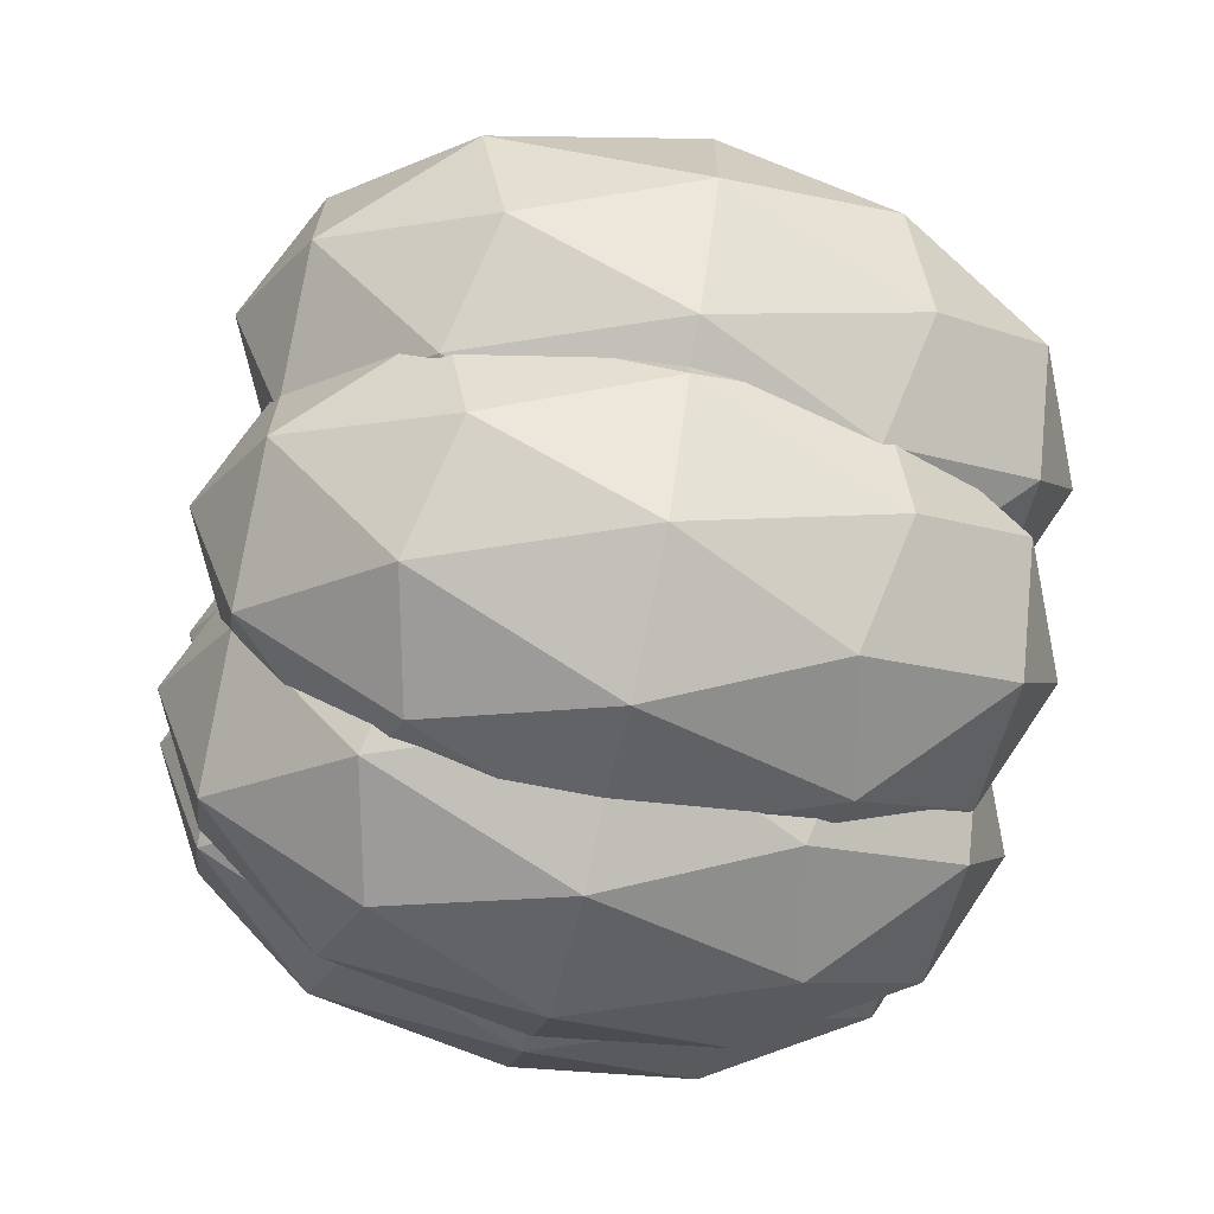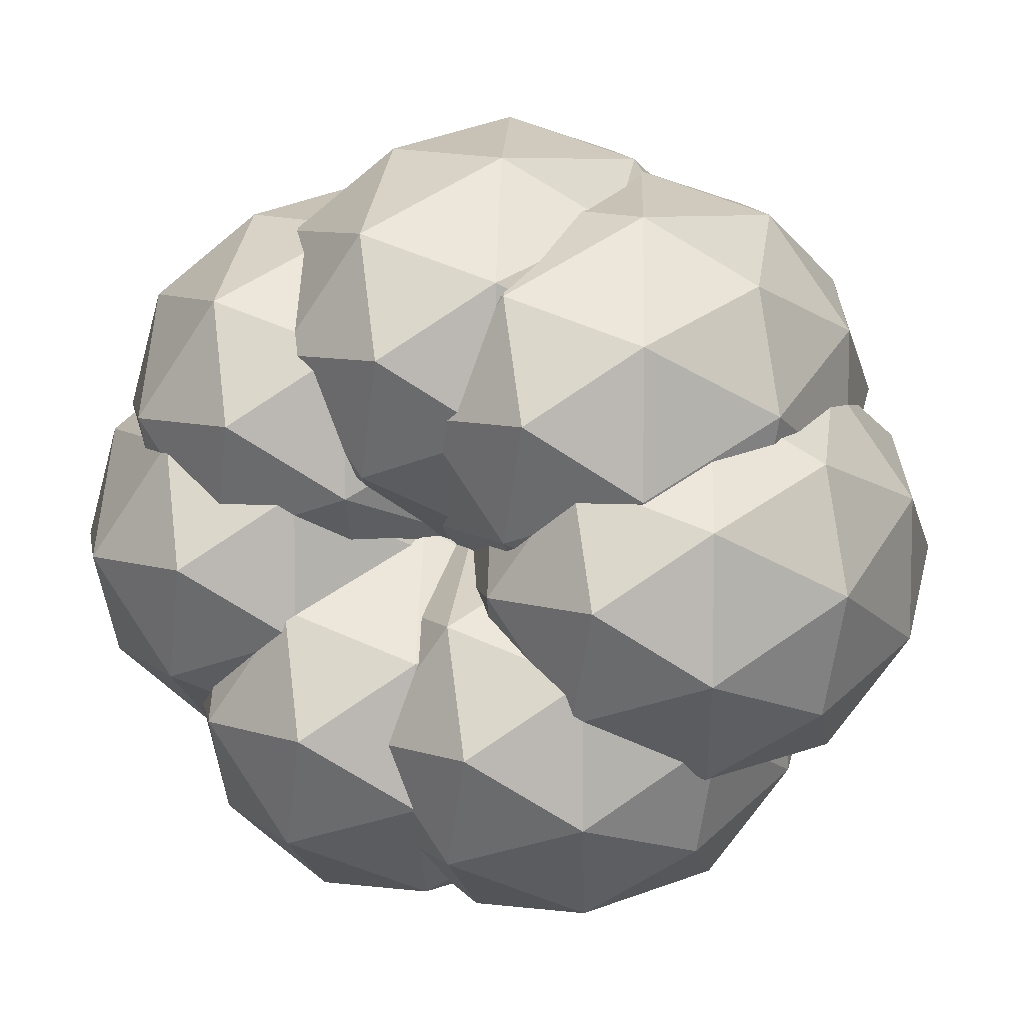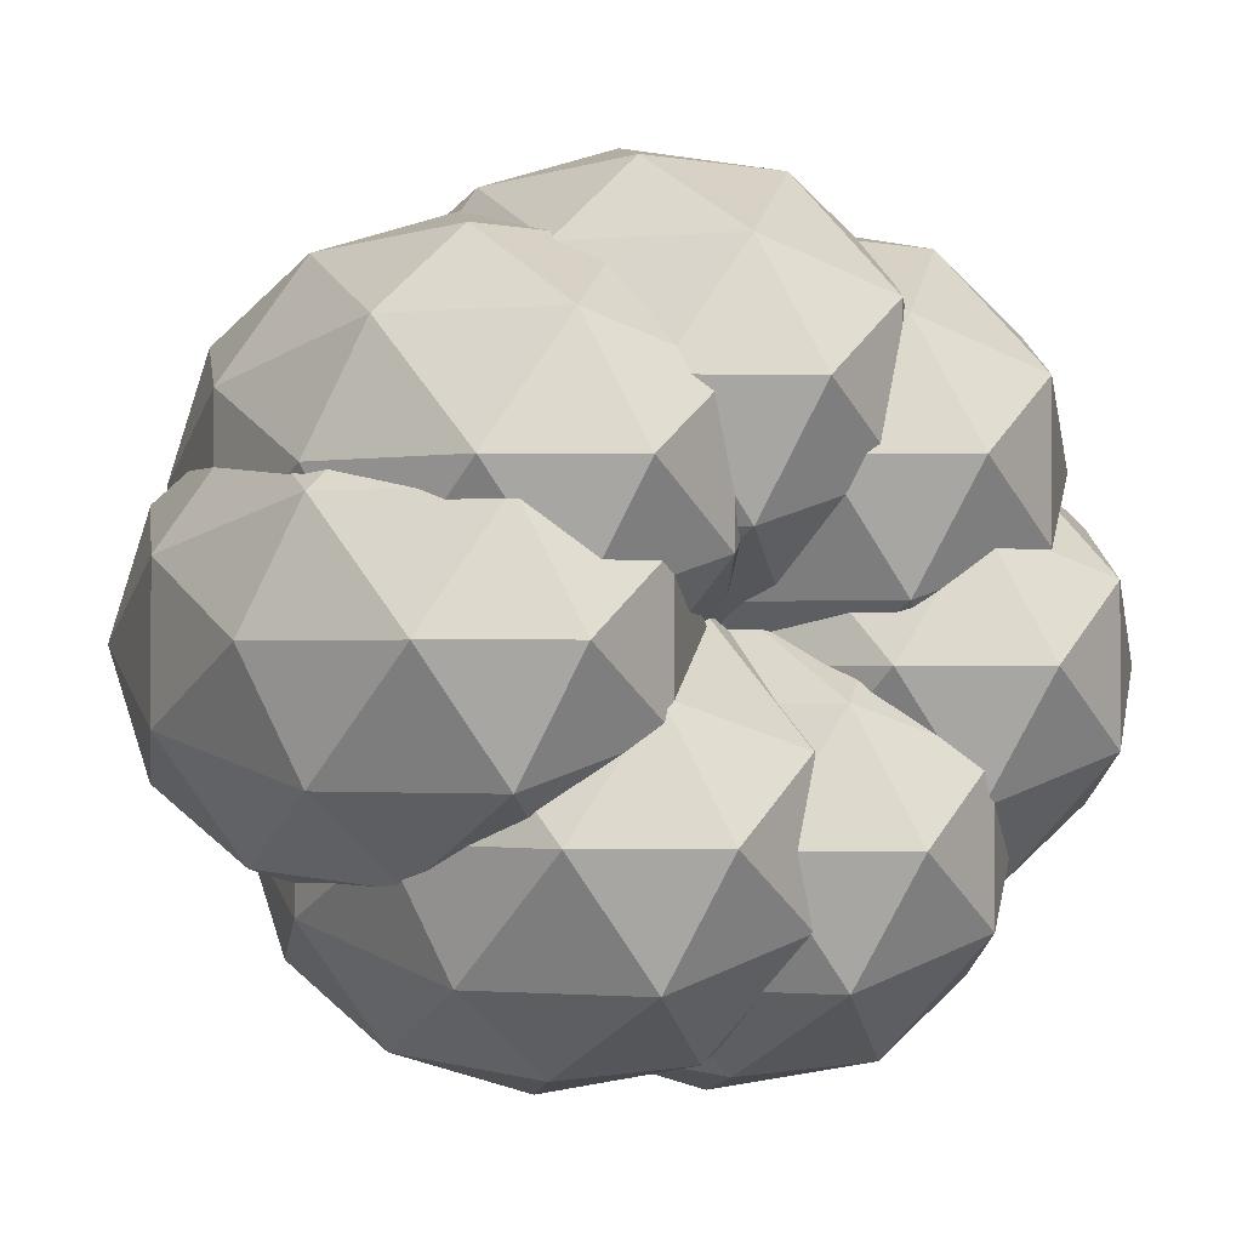
<metadata>
{"format":"obj","ext":"obj","renderer":"f3d","projection":"perspective","resolution":1024,"background":"white","views":[{"elev":-68.6,"azim":-102.3,"up":"+Z"},{"elev":7.4,"azim":-160.4,"up":"+Z"},{"elev":-0.9,"azim":153.6,"up":"+Z"}]}
</metadata>
<code>
o Icosphere.002
v 0.2763 -0.379 0.4107
v 0.6381 0.06318 0.6736
v 0.1381 0.06317 0.836
v -0.171 0.06318 0.4107
v 0.1381 0.06317 -0.01463
v 0.6381 0.06318 0.1478
v 0.4145 0.7787 0.836
v -0.08555 0.7787 0.6736
v -0.08555 0.7787 0.1478
v 0.4145 0.7787 -0.01463
v 0.7235 0.7787 0.4107
v 0.2763 1.221 0.4107
v 0.195 -0.2596 0.6607
v 0.4889 -0.2596 0.5652
v 0.4077 0.000361 0.8152
v 0.7016 0.000363 0.4107
v 0.4889 -0.2596 0.2562
v 0.01339 -0.2596 0.4107
v -0.06784 0.000362 0.6607
v 0.195 -0.2596 0.1607
v -0.06784 0.000362 0.1607
v 0.4077 0.000361 0.006194
v 0.7518 0.421 0.5652
v 0.7518 0.421 0.2562
v 0.2763 0.421 0.9107
v 0.5702 0.421 0.8152
v -0.1993 0.421 0.5652
v -0.01764 0.421 0.8152
v -0.01764 0.421 0.006192
v -0.1993 0.421 0.2562
v 0.5702 0.421 0.006192
v 0.2763 0.421 -0.0893
v 0.6204 0.8415 0.6607
v 0.1448 0.8415 0.8152
v -0.1491 0.8415 0.4107
v 0.1448 0.8415 0.006194
v 0.6204 0.8415 0.1607
v 0.3575 1.101 0.6607
v 0.5391 1.101 0.4107
v 0.0636 1.101 0.5652
v 0.0636 1.101 0.2562
v 0.3575 1.101 0.1607
f 1 14 13
f 2 14 16
f 1 13 18
f 1 18 20
f 1 20 17
f 2 16 23
f 3 15 25
f 4 19 27
f 5 21 29
f 6 22 31
f 2 23 26
f 3 25 28
f 4 27 30
f 5 29 32
f 6 31 24
f 7 33 38
f 8 34 40
f 9 35 41
f 10 36 42
f 11 37 39
f 39 42 12
f 39 37 42
f 37 10 42
f 42 41 12
f 42 36 41
f 36 9 41
f 41 40 12
f 41 35 40
f 35 8 40
f 40 38 12
f 40 34 38
f 34 7 38
f 38 39 12
f 38 33 39
f 33 11 39
f 24 37 11
f 24 31 37
f 31 10 37
f 32 36 10
f 32 29 36
f 29 9 36
f 30 35 9
f 30 27 35
f 27 8 35
f 28 34 8
f 28 25 34
f 25 7 34
f 26 33 7
f 26 23 33
f 23 11 33
f 31 32 10
f 31 22 32
f 22 5 32
f 29 30 9
f 29 21 30
f 21 4 30
f 27 28 8
f 27 19 28
f 19 3 28
f 25 26 7
f 25 15 26
f 15 2 26
f 23 24 11
f 23 16 24
f 16 6 24
f 17 22 6
f 17 20 22
f 20 5 22
f 20 21 5
f 20 18 21
f 18 4 21
f 18 19 4
f 18 13 19
f 13 3 19
f 16 17 6
f 16 14 17
f 14 1 17
f 13 15 3
f 13 14 15
f 14 2 15
o Icosphere.001_Icosphere.005
v -0.05506 -0.379 0.5529
v 0.3067 0.06318 0.8157
v -0.1933 0.06317 0.9782
v -0.5023 0.06318 0.5529
v -0.1933 0.06317 0.1276
v 0.3067 0.06318 0.29
v 0.08313 0.7787 0.9782
v -0.4169 0.7787 0.8157
v -0.4169 0.7787 0.29
v 0.08313 0.7787 0.1276
v 0.3921 0.7787 0.5529
v -0.05506 1.221 0.5529
v -0.1363 -0.2596 0.8029
v 0.1576 -0.2596 0.7074
v 0.07637 0.000361 0.9574
v 0.3703 0.000363 0.5529
v 0.1576 -0.2596 0.3984
v -0.3179 -0.2596 0.5529
v -0.3992 0.000362 0.8029
v -0.1363 -0.2596 0.3029
v -0.3992 0.000362 0.3029
v 0.07637 0.000361 0.1484
v 0.4205 0.421 0.7074
v 0.4205 0.421 0.3984
v -0.05506 0.421 1.053
v 0.2388 0.421 0.9574
v -0.5306 0.421 0.7074
v -0.349 0.421 0.9574
v -0.349 0.421 0.1484
v -0.5306 0.421 0.3984
v 0.2388 0.421 0.1484
v -0.05506 0.421 0.05288
v 0.289 0.8415 0.8029
v -0.1865 0.8415 0.9574
v -0.4804 0.8415 0.5529
v -0.1865 0.8415 0.1484
v 0.289 0.8415 0.3029
v 0.02616 1.101 0.8029
v 0.2078 1.101 0.5529
v -0.2677 1.101 0.7074
v -0.2677 1.101 0.3984
v 0.02616 1.101 0.3029
f 43 56 55
f 44 56 58
f 43 55 60
f 43 60 62
f 43 62 59
f 44 58 65
f 45 57 67
f 46 61 69
f 47 63 71
f 48 64 73
f 44 65 68
f 45 67 70
f 46 69 72
f 47 71 74
f 48 73 66
f 49 75 80
f 50 76 82
f 51 77 83
f 52 78 84
f 53 79 81
f 81 84 54
f 81 79 84
f 79 52 84
f 84 83 54
f 84 78 83
f 78 51 83
f 83 82 54
f 83 77 82
f 77 50 82
f 82 80 54
f 82 76 80
f 76 49 80
f 80 81 54
f 80 75 81
f 75 53 81
f 66 79 53
f 66 73 79
f 73 52 79
f 74 78 52
f 74 71 78
f 71 51 78
f 72 77 51
f 72 69 77
f 69 50 77
f 70 76 50
f 70 67 76
f 67 49 76
f 68 75 49
f 68 65 75
f 65 53 75
f 73 74 52
f 73 64 74
f 64 47 74
f 71 72 51
f 71 63 72
f 63 46 72
f 69 70 50
f 69 61 70
f 61 45 70
f 67 68 49
f 67 57 68
f 57 44 68
f 65 66 53
f 65 58 66
f 58 48 66
f 59 64 48
f 59 62 64
f 62 47 64
f 62 63 47
f 62 60 63
f 60 46 63
f 60 61 46
f 60 55 61
f 55 45 61
f 58 59 48
f 58 56 59
f 56 43 59
f 55 57 45
f 55 56 57
f 56 44 57
o Icosphere.003_Icosphere.006
v 0.3916 -0.379 0.1083
v 0.7534 0.06318 0.3711
v 0.2534 0.06317 0.5336
v -0.05562 0.06318 0.1083
v 0.2534 0.06317 -0.317
v 0.7534 0.06318 -0.1546
v 0.5298 0.7787 0.5336
v 0.02979 0.7787 0.3711
v 0.02979 0.7787 -0.1546
v 0.5298 0.7787 -0.317
v 0.8388 0.7787 0.1083
v 0.3916 1.221 0.1083
v 0.3104 -0.2596 0.3583
v 0.6043 -0.2596 0.2628
v 0.523 0.000361 0.5128
v 0.8169 0.000363 0.1083
v 0.6043 -0.2596 -0.04622
v 0.1287 -0.2596 0.1083
v 0.0475 0.000362 0.3583
v 0.3104 -0.2596 -0.1417
v 0.0475 0.000362 -0.1417
v 0.523 0.000361 -0.2962
v 0.8671 0.421 0.2628
v 0.8671 0.421 -0.04622
v 0.3916 0.421 0.6083
v 0.6855 0.421 0.5128
v -0.08393 0.421 0.2628
v 0.0977 0.421 0.5128
v 0.0977 0.421 -0.2962
v -0.08393 0.421 -0.04622
v 0.6855 0.421 -0.2962
v 0.3916 0.421 -0.3917
v 0.7357 0.8415 0.3583
v 0.2602 0.8415 0.5128
v -0.03373 0.8415 0.1083
v 0.2602 0.8415 -0.2962
v 0.7357 0.8415 -0.1417
v 0.4728 1.101 0.3583
v 0.6545 1.101 0.1083
v 0.1789 1.101 0.2628
v 0.1789 1.101 -0.04622
v 0.4728 1.101 -0.1417
f 85 98 97
f 86 98 100
f 85 97 102
f 85 102 104
f 85 104 101
f 86 100 107
f 87 99 109
f 88 103 111
f 89 105 113
f 90 106 115
f 86 107 110
f 87 109 112
f 88 111 114
f 89 113 116
f 90 115 108
f 91 117 122
f 92 118 124
f 93 119 125
f 94 120 126
f 95 121 123
f 123 126 96
f 123 121 126
f 121 94 126
f 126 125 96
f 126 120 125
f 120 93 125
f 125 124 96
f 125 119 124
f 119 92 124
f 124 122 96
f 124 118 122
f 118 91 122
f 122 123 96
f 122 117 123
f 117 95 123
f 108 121 95
f 108 115 121
f 115 94 121
f 116 120 94
f 116 113 120
f 113 93 120
f 114 119 93
f 114 111 119
f 111 92 119
f 112 118 92
f 112 109 118
f 109 91 118
f 110 117 91
f 110 107 117
f 107 95 117
f 115 116 94
f 115 106 116
f 106 89 116
f 113 114 93
f 113 105 114
f 105 88 114
f 111 112 92
f 111 103 112
f 103 87 112
f 109 110 91
f 109 99 110
f 99 86 110
f 107 108 95
f 107 100 108
f 100 90 108
f 101 106 90
f 101 104 106
f 104 89 106
f 104 105 89
f 104 102 105
f 102 88 105
f 102 103 88
f 102 97 103
f 97 87 103
f 100 101 90
f 100 98 101
f 98 85 101
f 97 99 87
f 97 98 99
f 98 86 99
o Icosphere.005_Icosphere.007
v 0.1221 -0.379 -0.234
v 0.4839 0.06318 0.02882
v -0.01612 0.06317 0.1913
v -0.3251 0.06318 -0.234
v -0.01612 0.06317 -0.6594
v 0.4839 0.06318 -0.4969
v 0.2603 0.7787 0.1913
v -0.2397 0.7787 0.02882
v -0.2397 0.7787 -0.4969
v 0.2603 0.7787 -0.6594
v 0.5693 0.7787 -0.234
v 0.1221 1.221 -0.234
v 0.04084 -0.2596 0.01596
v 0.3347 -0.2596 -0.07953
v 0.2535 0.000361 0.1705
v 0.5474 0.000363 -0.234
v 0.3347 -0.2596 -0.3885
v -0.1408 -0.2596 -0.234
v -0.222 0.000362 0.01596
v 0.04084 -0.2596 -0.484
v -0.222 0.000362 -0.484
v 0.2535 0.000361 -0.6385
v 0.5976 0.421 -0.07953
v 0.5976 0.421 -0.3885
v 0.1221 0.421 0.266
v 0.416 0.421 0.1705
v -0.3535 0.421 -0.07953
v -0.1718 0.421 0.1705
v -0.1718 0.421 -0.6385
v -0.3535 0.421 -0.3885
v 0.416 0.421 -0.6385
v 0.1221 0.421 -0.734
v 0.4662 0.8415 0.01596
v -0.009362 0.8415 0.1705
v -0.3033 0.8415 -0.234
v -0.009362 0.8415 -0.6385
v 0.4662 0.8415 -0.484
v 0.2033 1.101 0.01596
v 0.3849 1.101 -0.234
v -0.09059 1.101 -0.07953
v -0.09059 1.101 -0.3885
v 0.2033 1.101 -0.484
f 127 140 139
f 128 140 142
f 127 139 144
f 127 144 146
f 127 146 143
f 128 142 149
f 129 141 151
f 130 145 153
f 131 147 155
f 132 148 157
f 128 149 152
f 129 151 154
f 130 153 156
f 131 155 158
f 132 157 150
f 133 159 164
f 134 160 166
f 135 161 167
f 136 162 168
f 137 163 165
f 165 168 138
f 165 163 168
f 163 136 168
f 168 167 138
f 168 162 167
f 162 135 167
f 167 166 138
f 167 161 166
f 161 134 166
f 166 164 138
f 166 160 164
f 160 133 164
f 164 165 138
f 164 159 165
f 159 137 165
f 150 163 137
f 150 157 163
f 157 136 163
f 158 162 136
f 158 155 162
f 155 135 162
f 156 161 135
f 156 153 161
f 153 134 161
f 154 160 134
f 154 151 160
f 151 133 160
f 152 159 133
f 152 149 159
f 149 137 159
f 157 158 136
f 157 148 158
f 148 131 158
f 155 156 135
f 155 147 156
f 147 130 156
f 153 154 134
f 153 145 154
f 145 129 154
f 151 152 133
f 151 141 152
f 141 128 152
f 149 150 137
f 149 142 150
f 142 132 150
f 143 148 132
f 143 146 148
f 146 131 148
f 146 147 131
f 146 144 147
f 144 130 147
f 144 145 130
f 144 139 145
f 139 129 145
f 142 143 132
f 142 140 143
f 140 127 143
f 139 141 129
f 139 140 141
f 140 128 141
o Icosphere.006_Icosphere.008
v -0.2425 -0.379 -0.2472
v 0.1193 0.06318 0.01566
v -0.3807 0.06317 0.1781
v -0.6897 0.06318 -0.2472
v -0.3807 0.06317 -0.6725
v 0.1193 0.06318 -0.5101
v -0.1043 0.7787 0.1781
v -0.6043 0.7787 0.01566
v -0.6043 0.7787 -0.5101
v -0.1043 0.7787 -0.6725
v 0.2047 0.7787 -0.2472
v -0.2425 1.221 -0.2472
v -0.3238 -0.2596 0.0028
v -0.02987 -0.2596 -0.09269
v -0.1111 0.000361 0.1573
v 0.1828 0.000363 -0.2472
v -0.02987 -0.2596 -0.4017
v -0.5054 -0.2596 -0.2472
v -0.5866 0.000362 0.002801
v -0.3238 -0.2596 -0.4972
v -0.5866 0.000362 -0.4972
v -0.1111 0.000361 -0.6517
v 0.233 0.421 -0.09269
v 0.233 0.421 -0.4017
v -0.2425 0.421 0.2528
v 0.05136 0.421 0.1573
v -0.7181 0.421 -0.09269
v -0.5364 0.421 0.1573
v -0.5364 0.421 -0.6517
v -0.7181 0.421 -0.4017
v 0.05136 0.421 -0.6517
v -0.2425 0.421 -0.7472
v 0.1016 0.8415 0.002801
v -0.374 0.8415 0.1573
v -0.6679 0.8415 -0.2472
v -0.374 0.8415 -0.6517
v 0.1016 0.8415 -0.4972
v -0.1613 1.101 0.0028
v 0.02033 1.101 -0.2472
v -0.4552 1.101 -0.09269
v -0.4552 1.101 -0.4017
v -0.1613 1.101 -0.4972
f 169 182 181
f 170 182 184
f 169 181 186
f 169 186 188
f 169 188 185
f 170 184 191
f 171 183 193
f 172 187 195
f 173 189 197
f 174 190 199
f 170 191 194
f 171 193 196
f 172 195 198
f 173 197 200
f 174 199 192
f 175 201 206
f 176 202 208
f 177 203 209
f 178 204 210
f 179 205 207
f 207 210 180
f 207 205 210
f 205 178 210
f 210 209 180
f 210 204 209
f 204 177 209
f 209 208 180
f 209 203 208
f 203 176 208
f 208 206 180
f 208 202 206
f 202 175 206
f 206 207 180
f 206 201 207
f 201 179 207
f 192 205 179
f 192 199 205
f 199 178 205
f 200 204 178
f 200 197 204
f 197 177 204
f 198 203 177
f 198 195 203
f 195 176 203
f 196 202 176
f 196 193 202
f 193 175 202
f 194 201 175
f 194 191 201
f 191 179 201
f 199 200 178
f 199 190 200
f 190 173 200
f 197 198 177
f 197 189 198
f 189 172 198
f 195 196 176
f 195 187 196
f 187 171 196
f 193 194 175
f 193 183 194
f 183 170 194
f 191 192 179
f 191 184 192
f 184 174 192
f 185 190 174
f 185 188 190
f 188 173 190
f 188 189 173
f 188 186 189
f 186 172 189
f 186 187 172
f 186 181 187
f 181 171 187
f 184 185 174
f 184 182 185
f 182 169 185
f 181 183 171
f 181 182 183
f 182 170 183
o Icosphere.007_Icosphere.009
v -0.365 -0.379 0.431
v -0.003201 0.06318 0.6939
v -0.5032 0.06317 0.8563
v -0.8122 0.06318 0.431
v -0.5032 0.06317 0.005669
v -0.003201 0.06318 0.1681
v -0.2268 0.7787 0.8563
v -0.7268 0.7787 0.6939
v -0.7268 0.7787 0.1681
v -0.2268 0.7787 0.005669
v 0.08221 0.7787 0.431
v -0.365 1.221 0.431
v -0.4462 -0.2596 0.681
v -0.1523 -0.2596 0.5855
v -0.2336 0.000361 0.8355
v 0.06032 0.000363 0.431
v -0.1523 -0.2596 0.2765
v -0.6279 -0.2596 0.431
v -0.7091 0.000362 0.681
v -0.4462 -0.2596 0.181
v -0.7091 0.000362 0.181
v -0.2336 0.000361 0.02649
v 0.1105 0.421 0.5855
v 0.1105 0.421 0.2765
v -0.365 0.421 0.931
v -0.07111 0.421 0.8355
v -0.8405 0.421 0.5855
v -0.6589 0.421 0.8355
v -0.6589 0.421 0.02649
v -0.8405 0.421 0.2765
v -0.07111 0.421 0.02649
v -0.365 0.421 -0.06901
v -0.02091 0.8415 0.681
v -0.4964 0.8415 0.8355
v -0.7903 0.8415 0.431
v -0.4964 0.8415 0.02649
v -0.02091 0.8415 0.181
v -0.2838 1.101 0.681
v -0.1021 1.101 0.431
v -0.5777 1.101 0.5855
v -0.5777 1.101 0.2765
v -0.2838 1.101 0.181
f 211 224 223
f 212 224 226
f 211 223 228
f 211 228 230
f 211 230 227
f 212 226 233
f 213 225 235
f 214 229 237
f 215 231 239
f 216 232 241
f 212 233 236
f 213 235 238
f 214 237 240
f 215 239 242
f 216 241 234
f 217 243 248
f 218 244 250
f 219 245 251
f 220 246 252
f 221 247 249
f 249 252 222
f 249 247 252
f 247 220 252
f 252 251 222
f 252 246 251
f 246 219 251
f 251 250 222
f 251 245 250
f 245 218 250
f 250 248 222
f 250 244 248
f 244 217 248
f 248 249 222
f 248 243 249
f 243 221 249
f 234 247 221
f 234 241 247
f 241 220 247
f 242 246 220
f 242 239 246
f 239 219 246
f 240 245 219
f 240 237 245
f 237 218 245
f 238 244 218
f 238 235 244
f 235 217 244
f 236 243 217
f 236 233 243
f 233 221 243
f 241 242 220
f 241 232 242
f 232 215 242
f 239 240 219
f 239 231 240
f 231 214 240
f 237 238 218
f 237 229 238
f 229 213 238
f 235 236 217
f 235 225 236
f 225 212 236
f 233 234 221
f 233 226 234
f 226 216 234
f 227 232 216
f 227 230 232
f 230 215 232
f 230 231 215
f 230 228 231
f 228 214 231
f 228 229 214
f 228 223 229
f 223 213 229
f 226 227 216
f 226 224 227
f 224 211 227
f 223 225 213
f 223 224 225
f 224 212 225
o Icosphere.008_Icosphere.010
v -0.5113 -0.379 0.06784
v -0.1495 0.06318 0.3307
v -0.6494 0.06317 0.4932
v -0.9585 0.06318 0.06784
v -0.6494 0.06317 -0.3575
v -0.1495 0.06318 -0.195
v -0.3731 0.7787 0.4932
v -0.8731 0.7787 0.3307
v -0.8731 0.7787 -0.195
v -0.3731 0.7787 -0.3575
v -0.06404 0.7787 0.06784
v -0.5113 1.221 0.06784
v -0.5925 -0.2596 0.3178
v -0.2986 -0.2596 0.2223
v -0.3798 0.000361 0.4723
v -0.08593 0.000363 0.06784
v -0.2986 -0.2596 -0.08667
v -0.7741 -0.2596 0.06784
v -0.8553 0.000362 0.3178
v -0.5925 -0.2596 -0.1822
v -0.8553 0.000362 -0.1822
v -0.3798 0.000361 -0.3367
v -0.03572 0.421 0.2223
v -0.03572 0.421 -0.08667
v -0.5113 0.421 0.5678
v -0.2174 0.421 0.4723
v -0.9868 0.421 0.2223
v -0.8051 0.421 0.4723
v -0.8051 0.421 -0.3367
v -0.9868 0.421 -0.08667
v -0.2174 0.421 -0.3367
v -0.5113 0.421 -0.4322
v -0.1672 0.8415 0.3178
v -0.6427 0.8415 0.4723
v -0.9366 0.8415 0.06784
v -0.6427 0.8415 -0.3367
v -0.1672 0.8415 -0.1822
v -0.43 1.101 0.3178
v -0.2484 1.101 0.06784
v -0.7239 1.101 0.2223
v -0.7239 1.101 -0.08667
v -0.43 1.101 -0.1822
f 253 266 265
f 254 266 268
f 253 265 270
f 253 270 272
f 253 272 269
f 254 268 275
f 255 267 277
f 256 271 279
f 257 273 281
f 258 274 283
f 254 275 278
f 255 277 280
f 256 279 282
f 257 281 284
f 258 283 276
f 259 285 290
f 260 286 292
f 261 287 293
f 262 288 294
f 263 289 291
f 291 294 264
f 291 289 294
f 289 262 294
f 294 293 264
f 294 288 293
f 288 261 293
f 293 292 264
f 293 287 292
f 287 260 292
f 292 290 264
f 292 286 290
f 286 259 290
f 290 291 264
f 290 285 291
f 285 263 291
f 276 289 263
f 276 283 289
f 283 262 289
f 284 288 262
f 284 281 288
f 281 261 288
f 282 287 261
f 282 279 287
f 279 260 287
f 280 286 260
f 280 277 286
f 277 259 286
f 278 285 259
f 278 275 285
f 275 263 285
f 283 284 262
f 283 274 284
f 274 257 284
f 281 282 261
f 281 273 282
f 273 256 282
f 279 280 260
f 279 271 280
f 271 255 280
f 277 278 259
f 277 267 278
f 267 254 278
f 275 276 263
f 275 268 276
f 268 258 276
f 269 274 258
f 269 272 274
f 272 257 274
f 272 273 257
f 272 270 273
f 270 256 273
f 270 271 256
f 270 265 271
f 265 255 271
f 268 269 258
f 268 266 269
f 266 253 269
f 265 267 255
f 265 266 267
f 266 254 267

</code>
